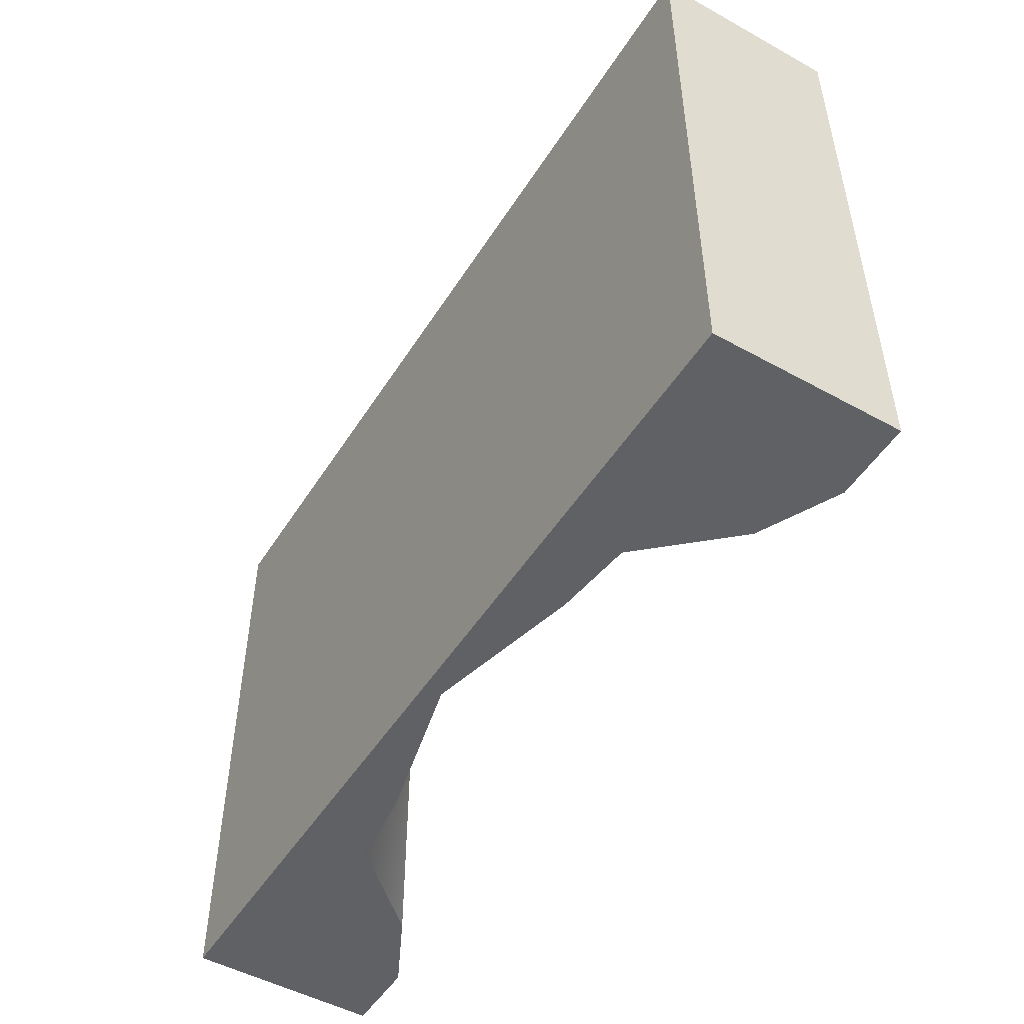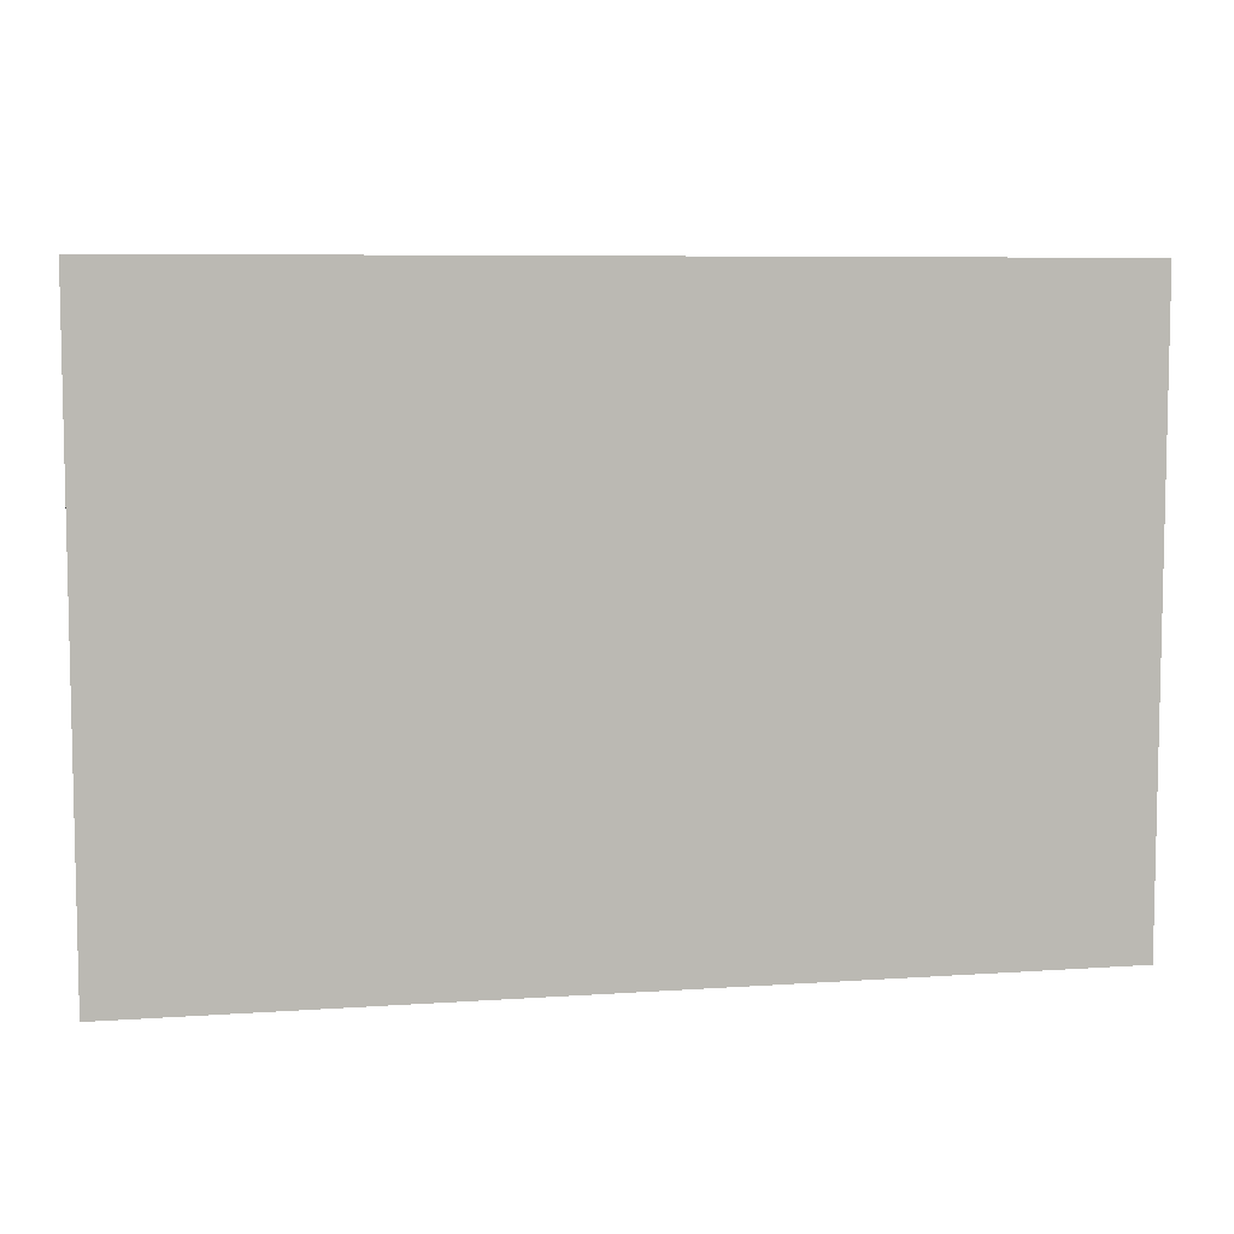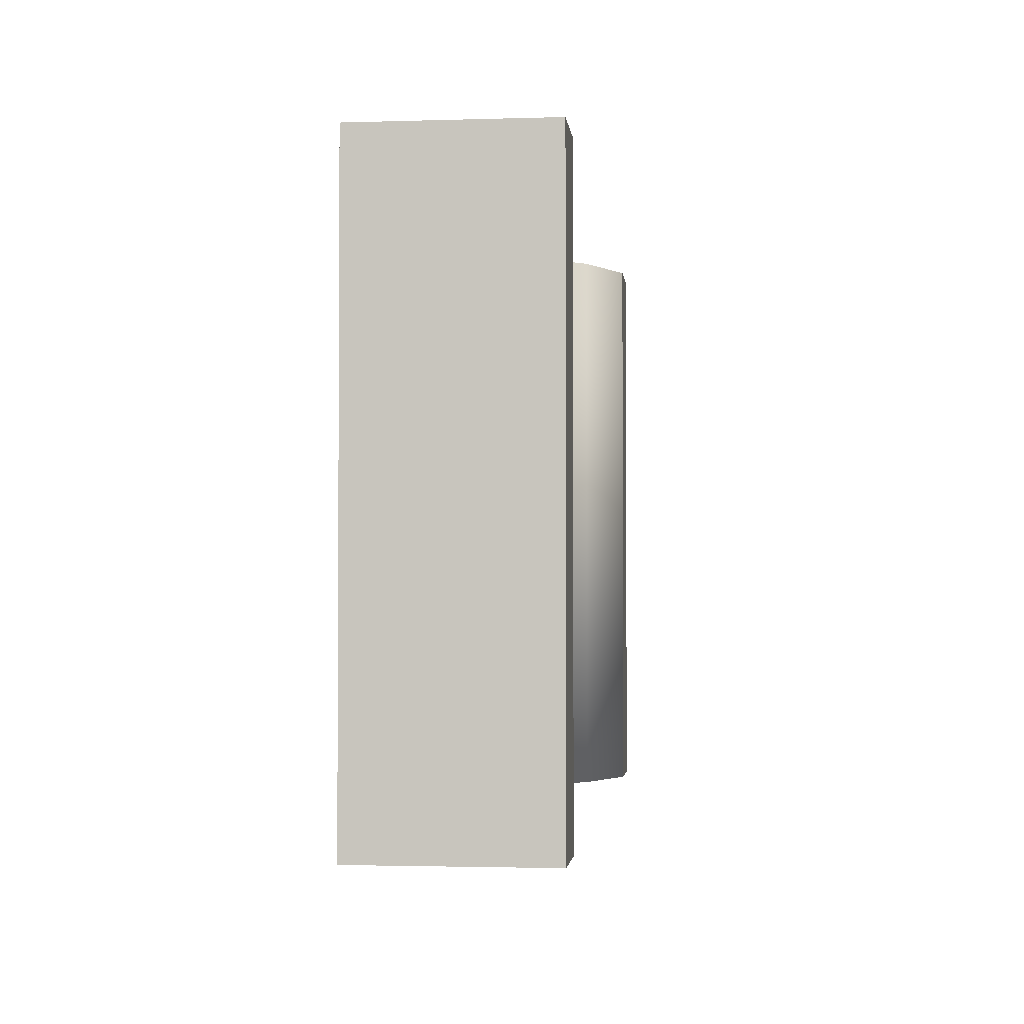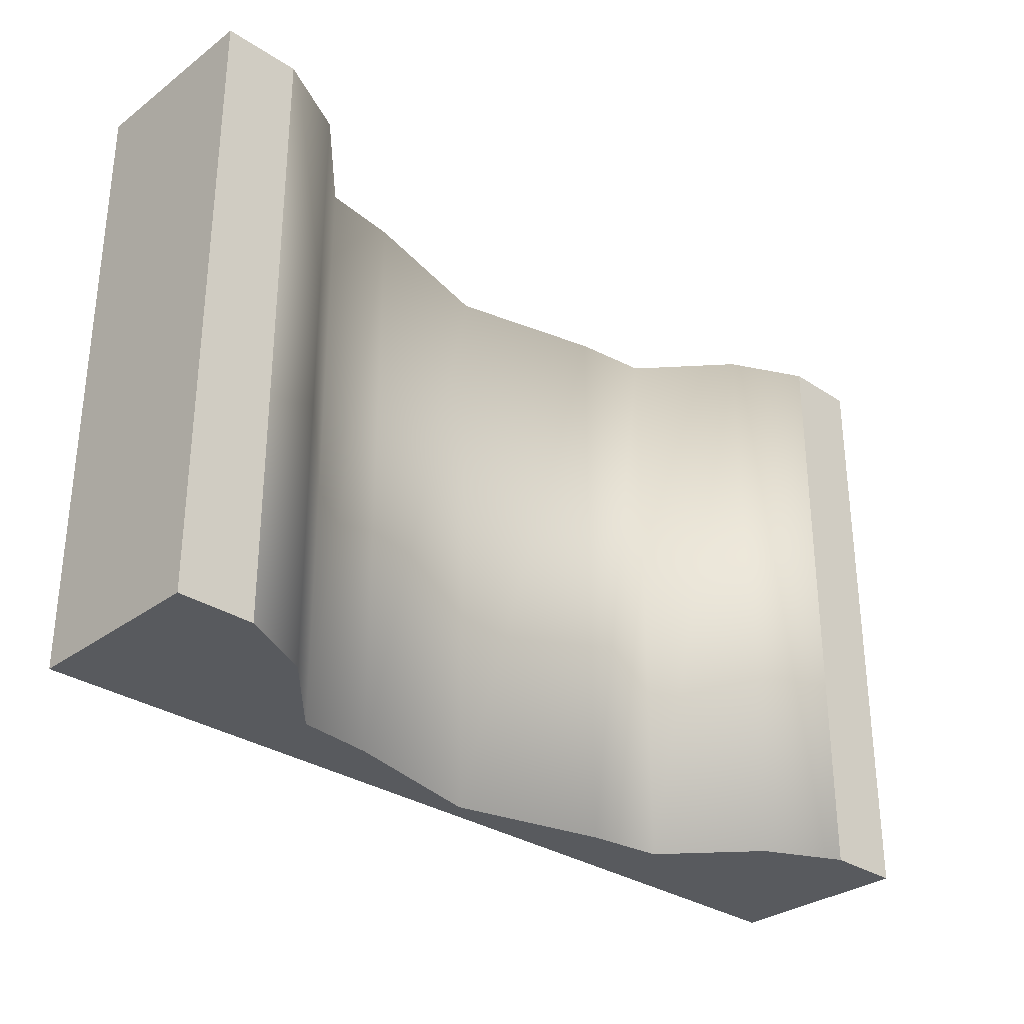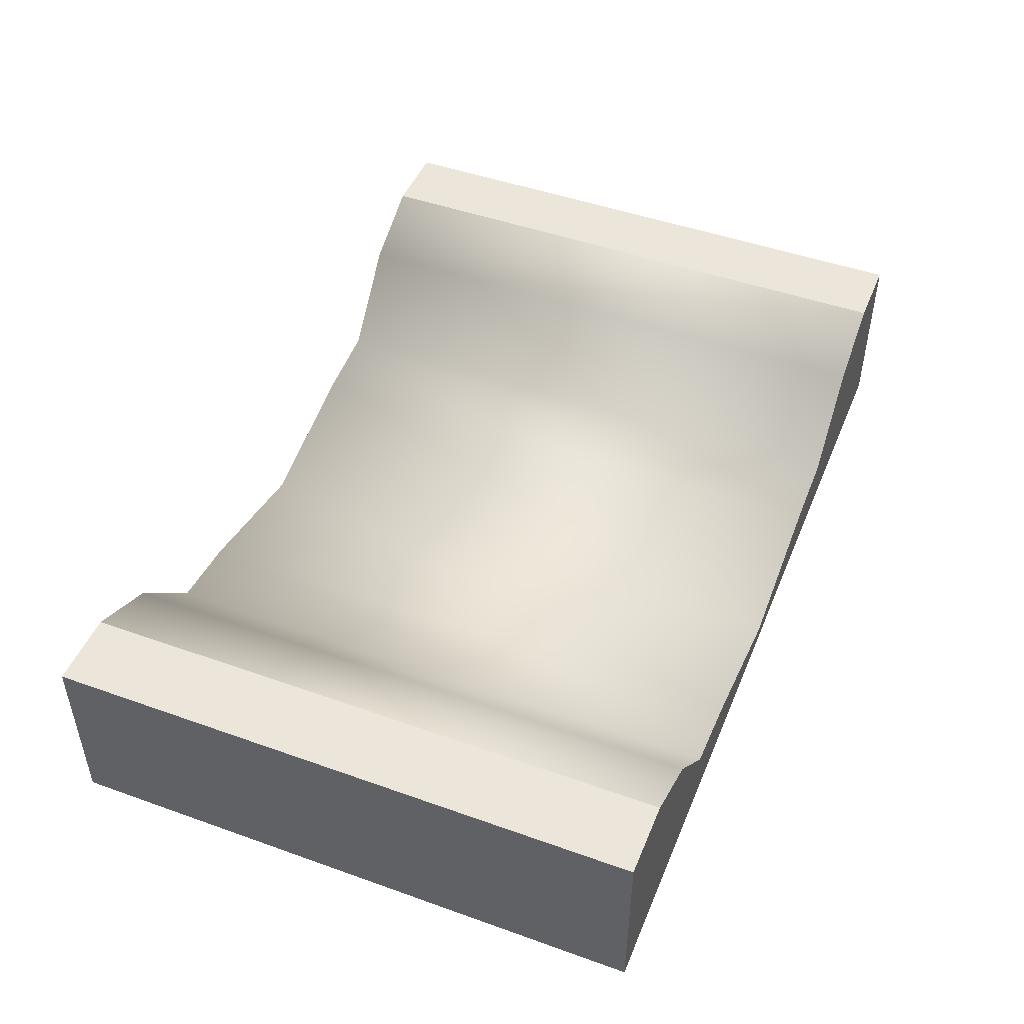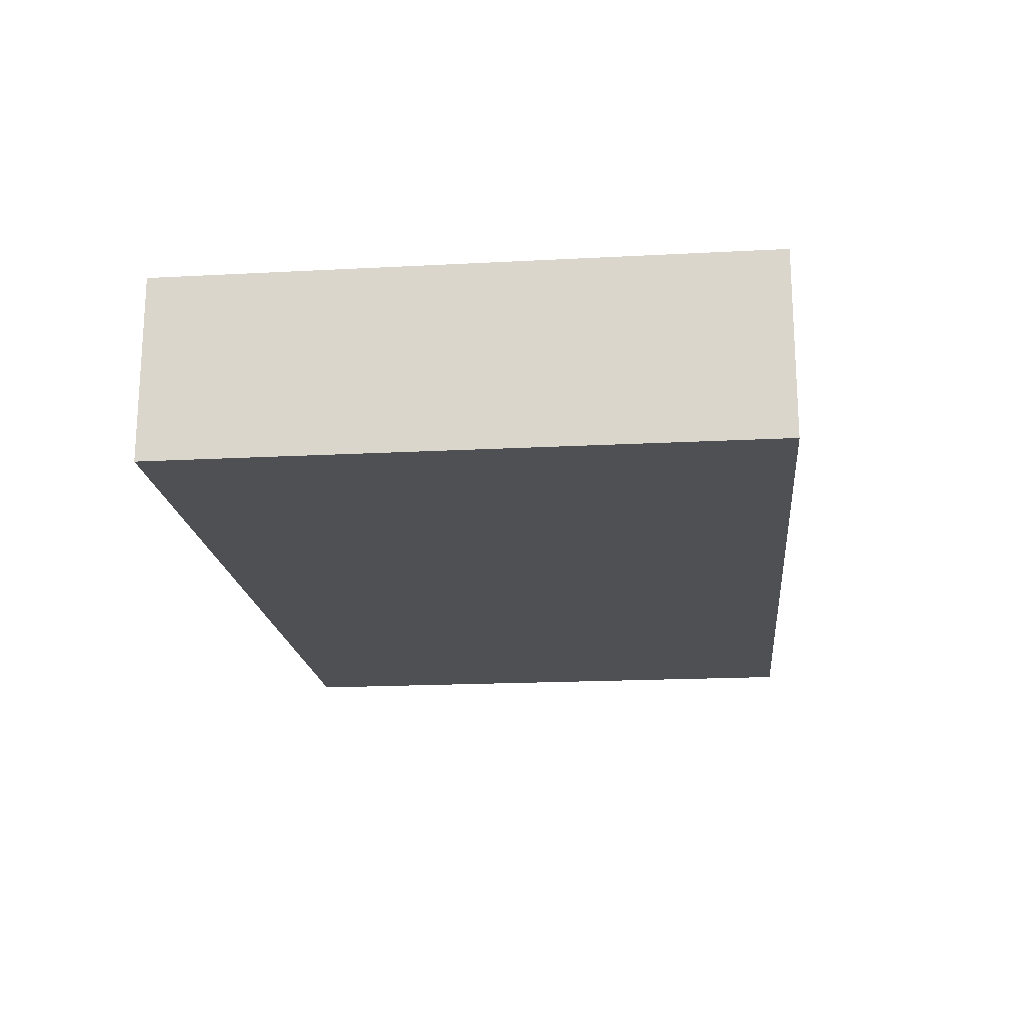
<metadata>
{"format":"obj","ext":"obj","renderer":"f3d","projection":"perspective","resolution":1024,"background":"white","views":[{"elev":-50.0,"azim":58.7,"up":"+Z"},{"elev":7.1,"azim":-11.1,"up":"+Z"},{"elev":-2.2,"azim":96.2,"up":"+Z"},{"elev":-31.0,"azim":136.6,"up":"+Z"},{"elev":47.5,"azim":111.9,"up":"+Y"},{"elev":-18.6,"azim":95.8,"up":"+Y"}]}
</metadata>
<code>
v 20 0.12 -16
v 20 0.12 16
v -20 0.12 16
v -20 0.12 -16
v 20 9.943 -16
v 20 9.943 16
v -20 9.943 16
v -20 9.943 -16
v 16 0.12 16
v 12 0.12 16
v 8 0.12 16
v -1e-06 0.12 16
v -8 0.12 16
v -12 0.12 16
v -16 0.12 16
v 16 0.12 -16
v 12 0.12 -16
v 8 0.12 -16
v 3e-06 0.12 -16
v -8 0.12 -16
v -12 0.12 -16
v -16 0.12 -16
v 16 7.943 16
v 12 3.515 16
v 8 3.029 16
v -8e-06 1.08 16
v -8 3.029 16
v -12 3.515 16
v -16 7.943 16
v 16 7.943 -16
v 12 3.515 -16
v 8 3.029 -16
v 4e-06 1.08 -16
v -8 3.029 -16
v -12 3.515 -16
v -16 7.943 -16
v -24 0.12 -16
v -24 9.943 -16
v -24 0.12 16
v -24 9.943 16
v 24 0.12 -16
v 24 9.943 -16
v 24 0.12 16
v 24 9.943 16
g Cube_Cube.001_Material_Miniroom_floor01.jpg
f 41 42 44
f 41 44 43
f 2 1 41
f 2 41 43
f 5 6 44
f 5 44 42
f 6 2 43
f 6 43 44
f 1 5 42
f 1 42 41
f 39 40 38
f 39 38 37
f 4 3 39
f 4 39 37
f 7 8 38
f 7 38 40
f 3 7 40
f 3 40 39
f 8 4 37
f 8 37 38
f 22 4 36
f 4 8 36
f 21 22 35
f 22 36 35
f 20 21 34
f 21 35 34
f 19 20 33
f 20 34 33
f 18 19 33
f 18 33 32
f 17 18 32
f 17 32 31
f 16 17 31
f 16 31 30
f 1 16 30
f 1 30 5
f 29 7 3
f 29 3 15
f 28 29 15
f 28 15 14
f 27 28 14
f 27 14 13
f 26 27 13
f 26 13 12
f 25 26 11
f 26 12 11
f 24 25 10
f 25 11 10
f 23 24 9
f 24 10 9
f 6 23 2
f 23 9 2
f 15 3 4
f 15 4 22
f 14 15 21
f 15 22 21
f 13 14 21
f 13 21 20
f 12 13 20
f 12 20 19
f 11 12 19
f 11 19 18
f 10 11 18
f 10 18 17
f 9 10 17
f 9 17 16
f 16 1 2
f 16 2 9
f 36 8 7
f 36 7 29
f 35 36 29
f 35 29 28
f 34 35 28
f 34 28 27
f 33 34 27
f 33 27 26
f 32 33 26
f 32 26 25
f 31 32 25
f 31 25 24
f 30 31 24
f 30 24 23
f 5 30 23
f 5 23 6

</code>
